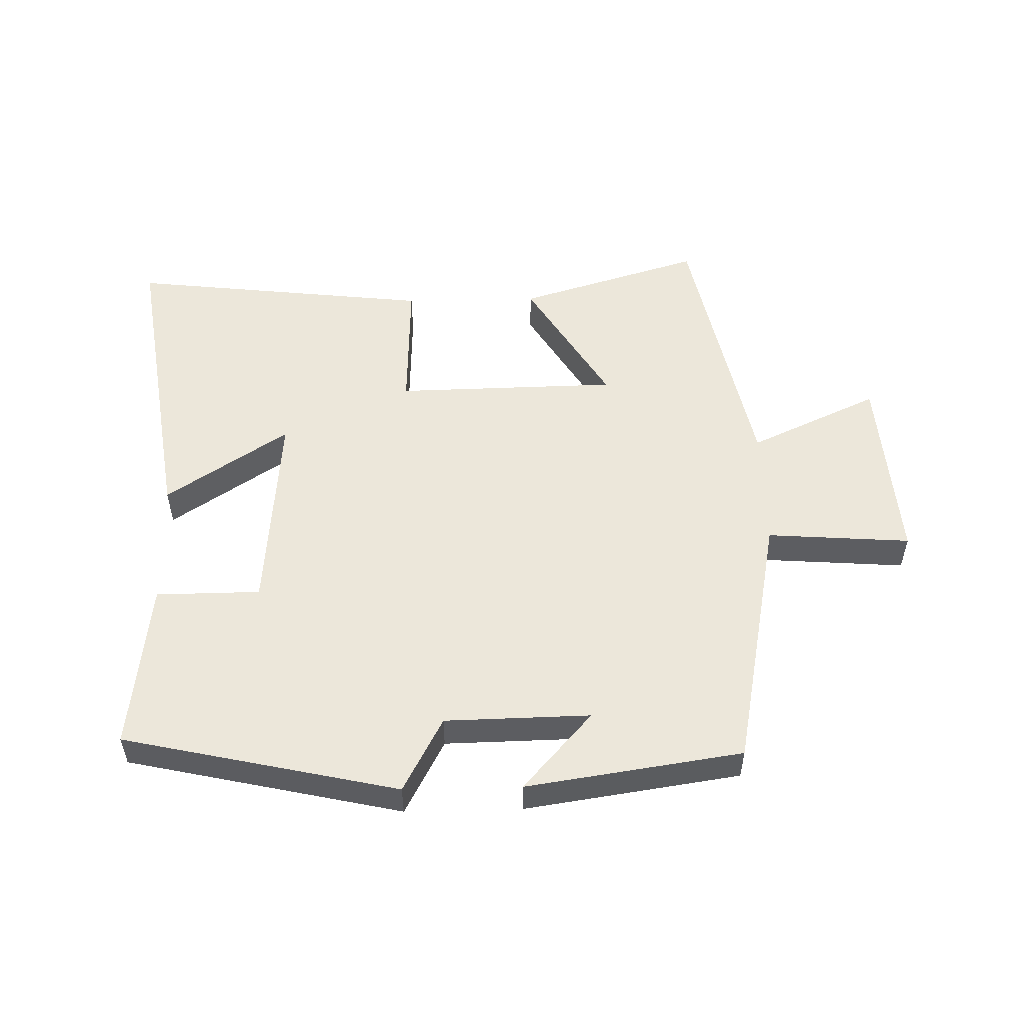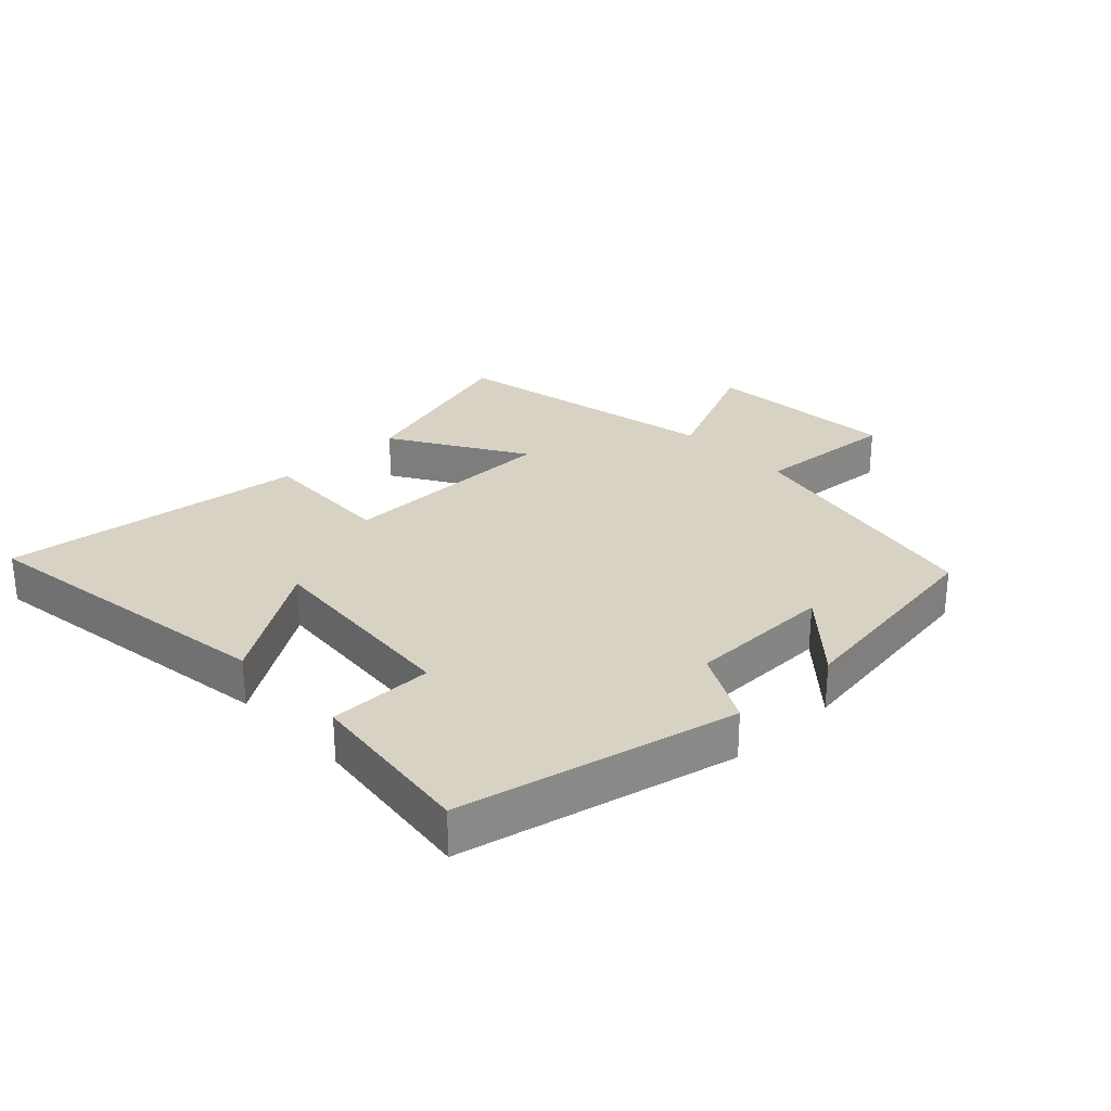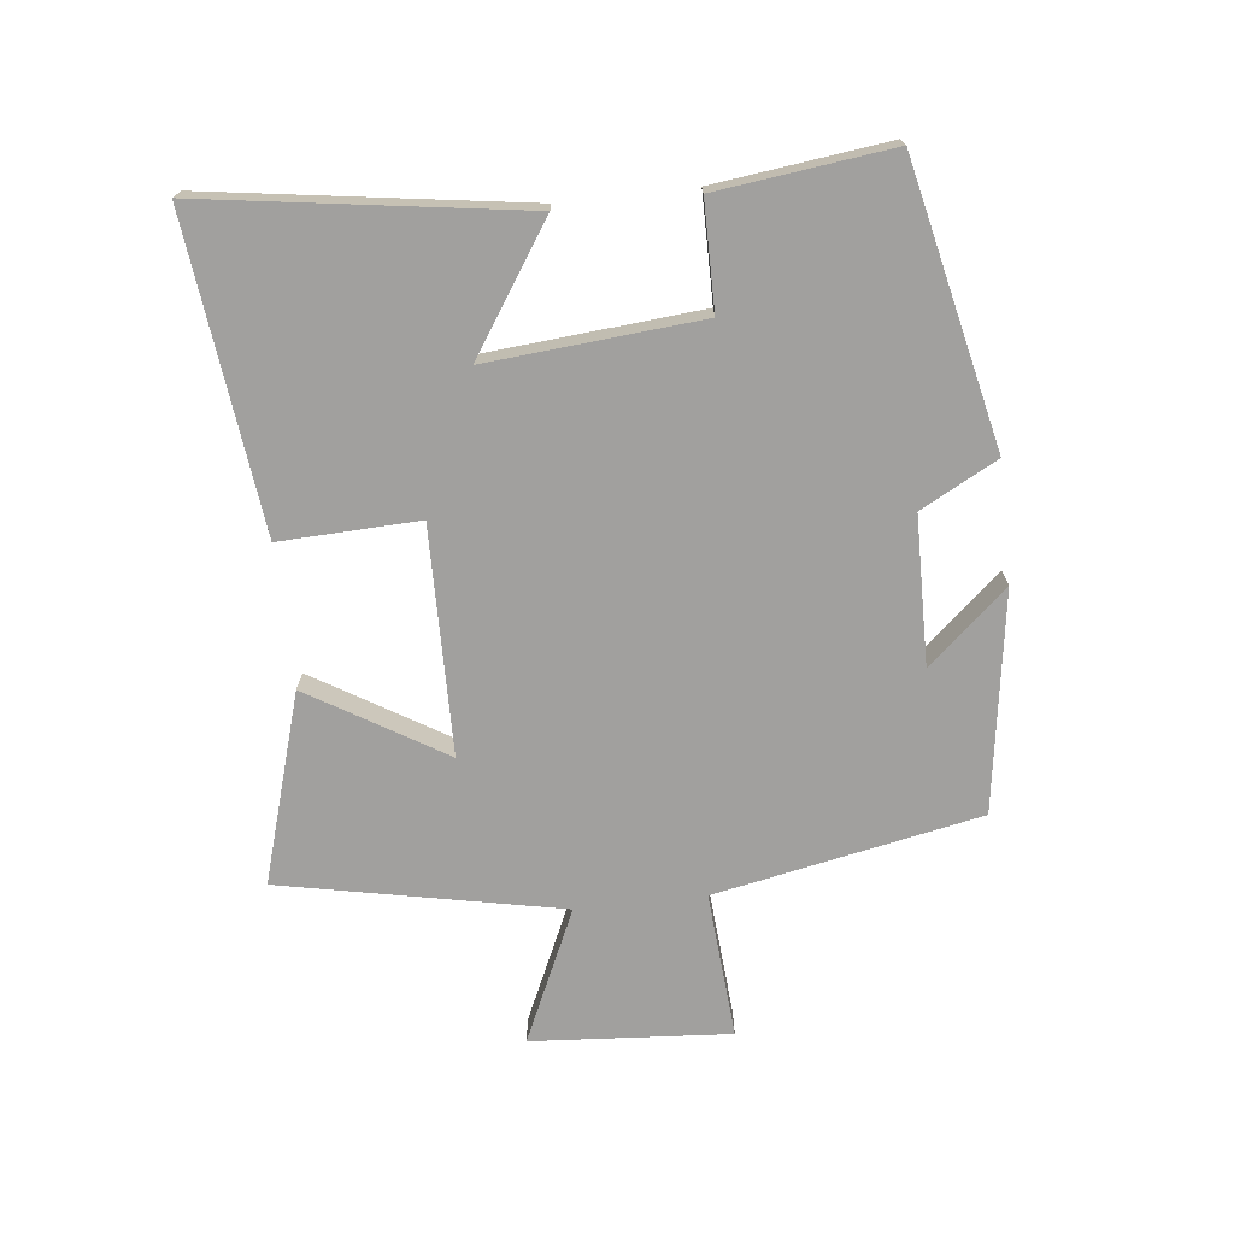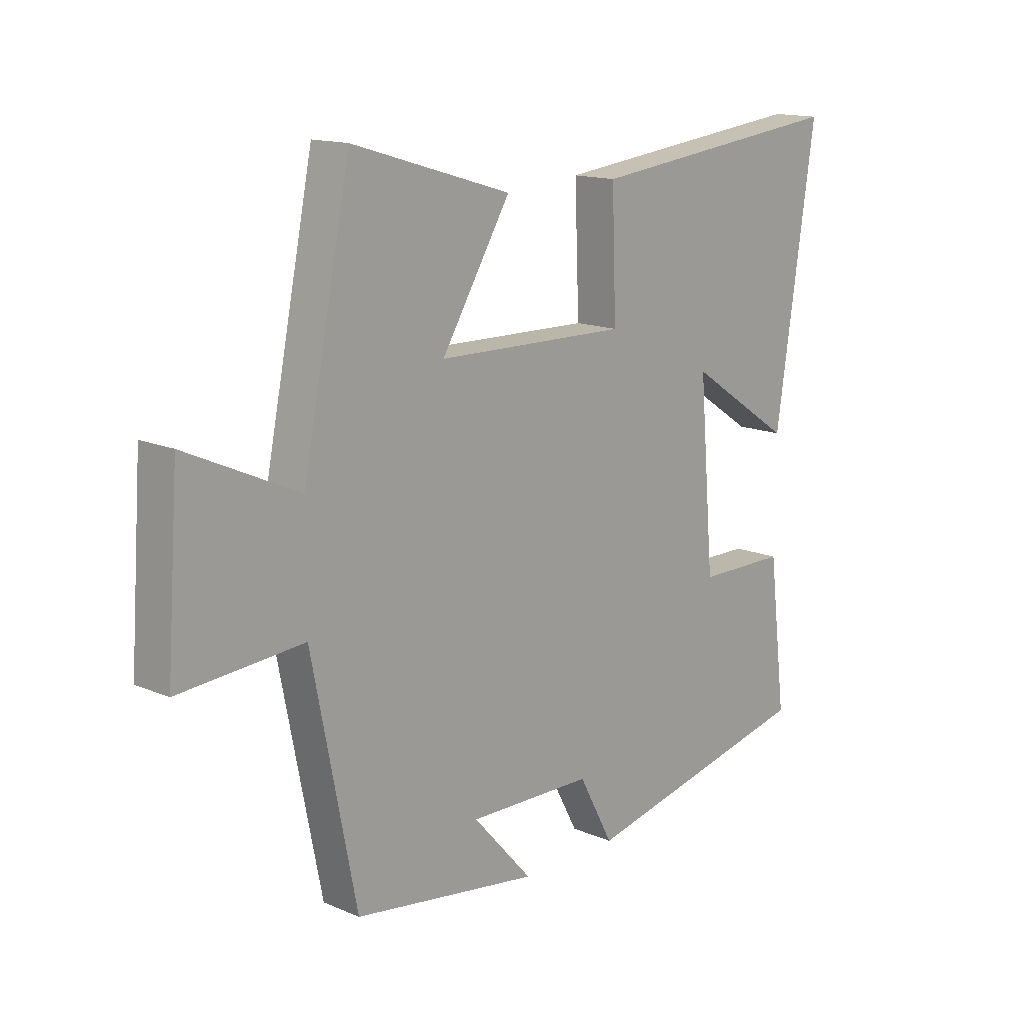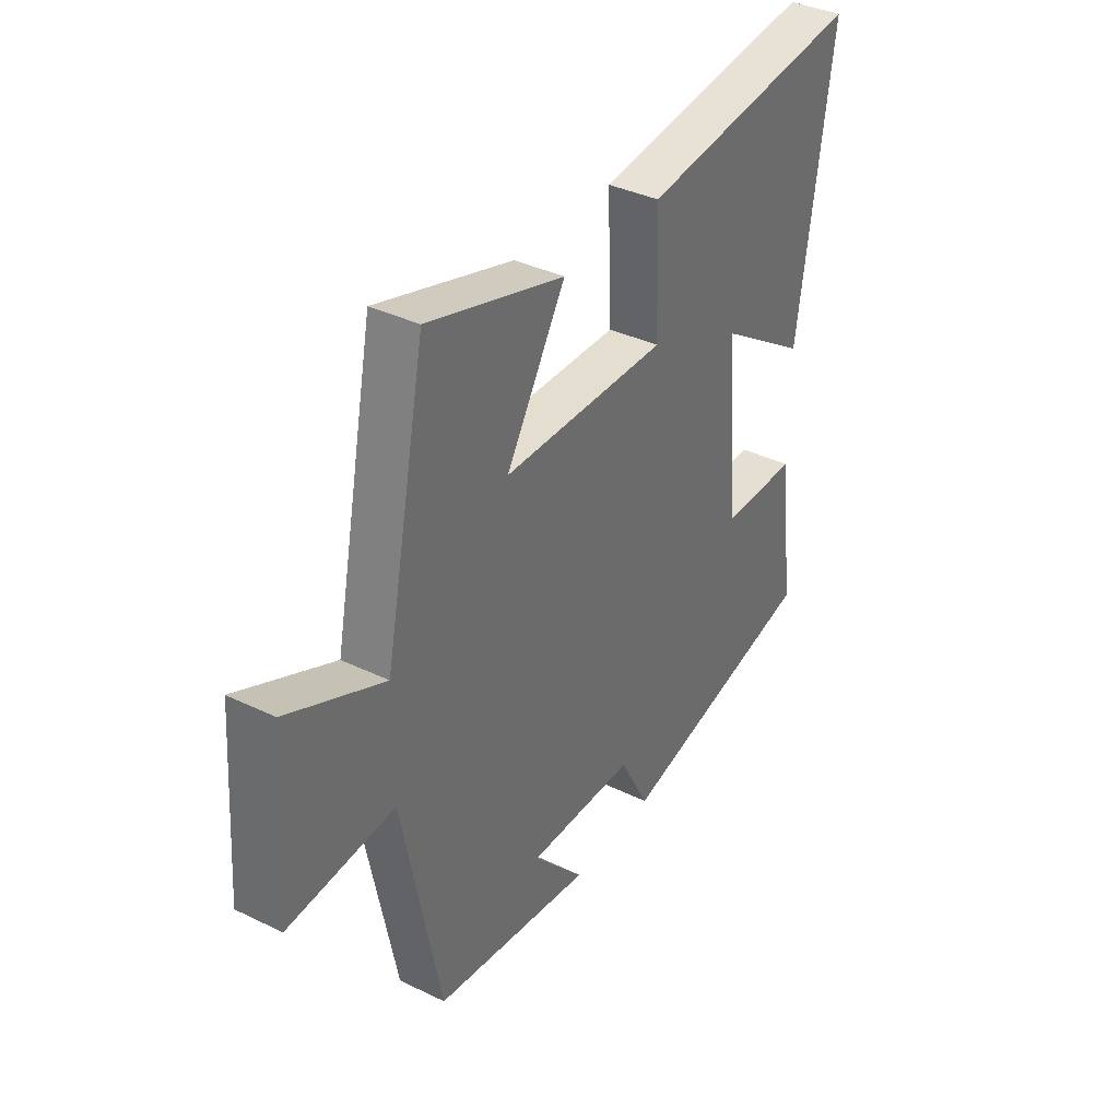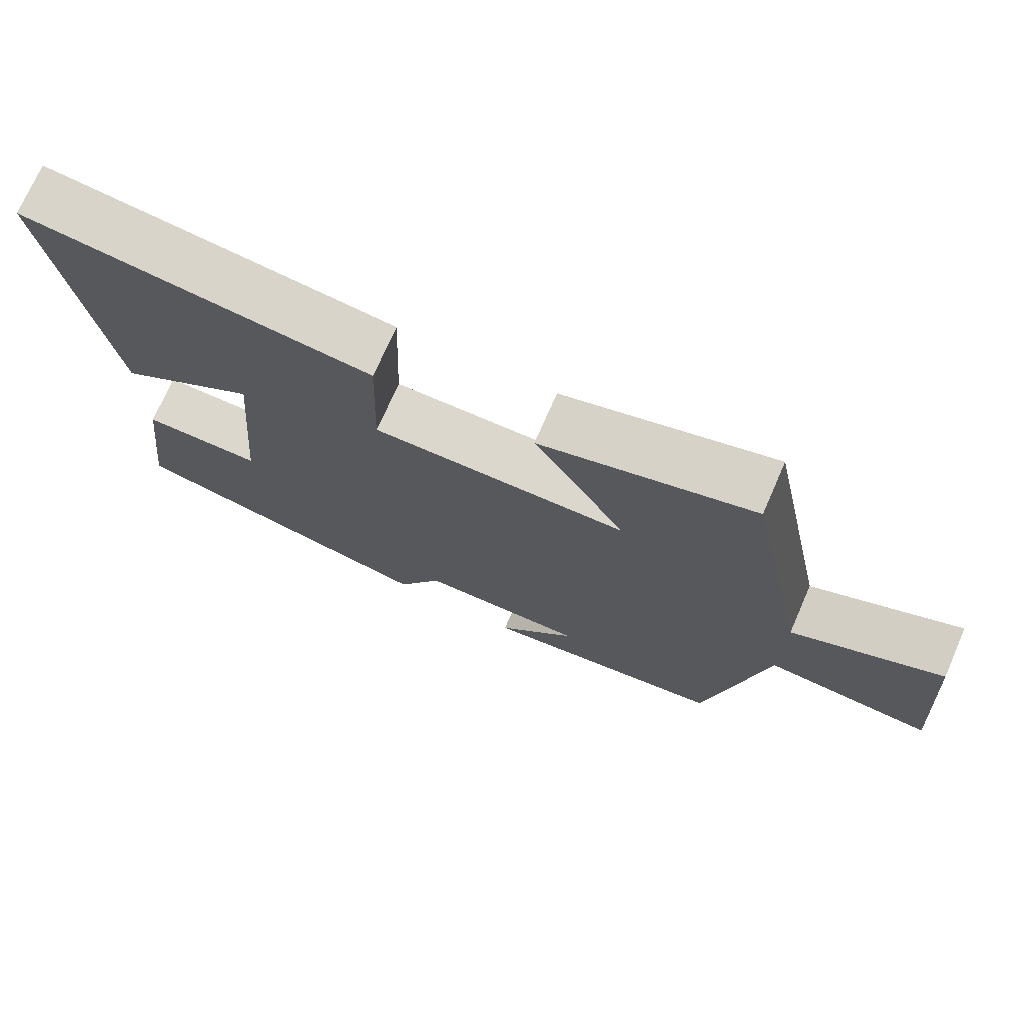
<metadata>
{"format":"obj","ext":"obj","renderer":"f3d","projection":"perspective","resolution":1024,"background":"white","views":[{"elev":53.1,"azim":178.6,"up":"+Y"},{"elev":27.7,"azim":136.4,"up":"+Y"},{"elev":-71.8,"azim":96.4,"up":"+Y"},{"elev":14.7,"azim":-47.2,"up":"+Z"},{"elev":37.1,"azim":-58.0,"up":"+Z"},{"elev":73.2,"azim":-156.3,"up":"+Z"}]}
</metadata>
<code>
v -0.419 0.07 -0.45
v -0.5 0.07 -0.041
v -0.726 0.07 -0.058
v -0.704 0.07 0.248
v -0.5 0.07 0.155
v -0.412 0.07 0.587
v -0.122 0.07 0.5
v -0.248 0.07 0.292
v 0.102 0.07 0.286
v 0.094 0.07 0.5
v 0.572 0.07 0.556
v 0.5 0.07 0.067
v 0.308 0.07 0.194
v 0.336 0.07 -0.134
v 0.5 0.07 -0.135
v 0.533 0.07 -0.403
v 0.102 0.07 -0.5
v 0.039 0.07 -0.382
v -0.189 0.07 -0.378
v -0.08 0.07 -0.5
v -0.419 0 -0.45
v -0.5 0 -0.041
v -0.726 0 -0.058
v -0.704 0 0.248
v -0.5 0 0.155
v -0.412 0 0.587
v -0.122 0 0.5
v -0.248 0 0.292
v 0.102 0 0.286
v 0.094 0 0.5
v 0.572 0 0.556
v 0.5 0 0.067
v 0.308 0 0.194
v 0.336 0 -0.134
v 0.5 0 -0.135
v 0.533 0 -0.403
v 0.102 0 -0.5
v 0.039 0 -0.382
v -0.189 0 -0.378
v -0.08 0 -0.5
f 19 20 1 2
f 18 19 2
f 15 16 17 18
f 14 15 18
f 13 14 18 2
f 10 11 12 13
f 9 10 13
f 8 9 13 2
f 5 6 7 8
f 5 8 2 3
f 3 4 5
f 22 21 40 39
f 22 39 38
f 38 37 36 35
f 38 35 34
f 22 38 34 33
f 33 32 31 30
f 33 30 29
f 22 33 29 28
f 28 27 26 25
f 23 22 28 25
f 25 24 23
f 1 21 22 2
f 2 22 23 3
f 3 23 24 4
f 4 24 25 5
f 5 25 26 6
f 6 26 27 7
f 7 27 28 8
f 8 28 29 9
f 9 29 30 10
f 10 30 31 11
f 11 31 32 12
f 12 32 33 13
f 13 33 34 14
f 14 34 35 15
f 15 35 36 16
f 16 36 37 17
f 17 37 38 18
f 18 38 39 19
f 19 39 40 20
f 20 40 21 1

</code>
